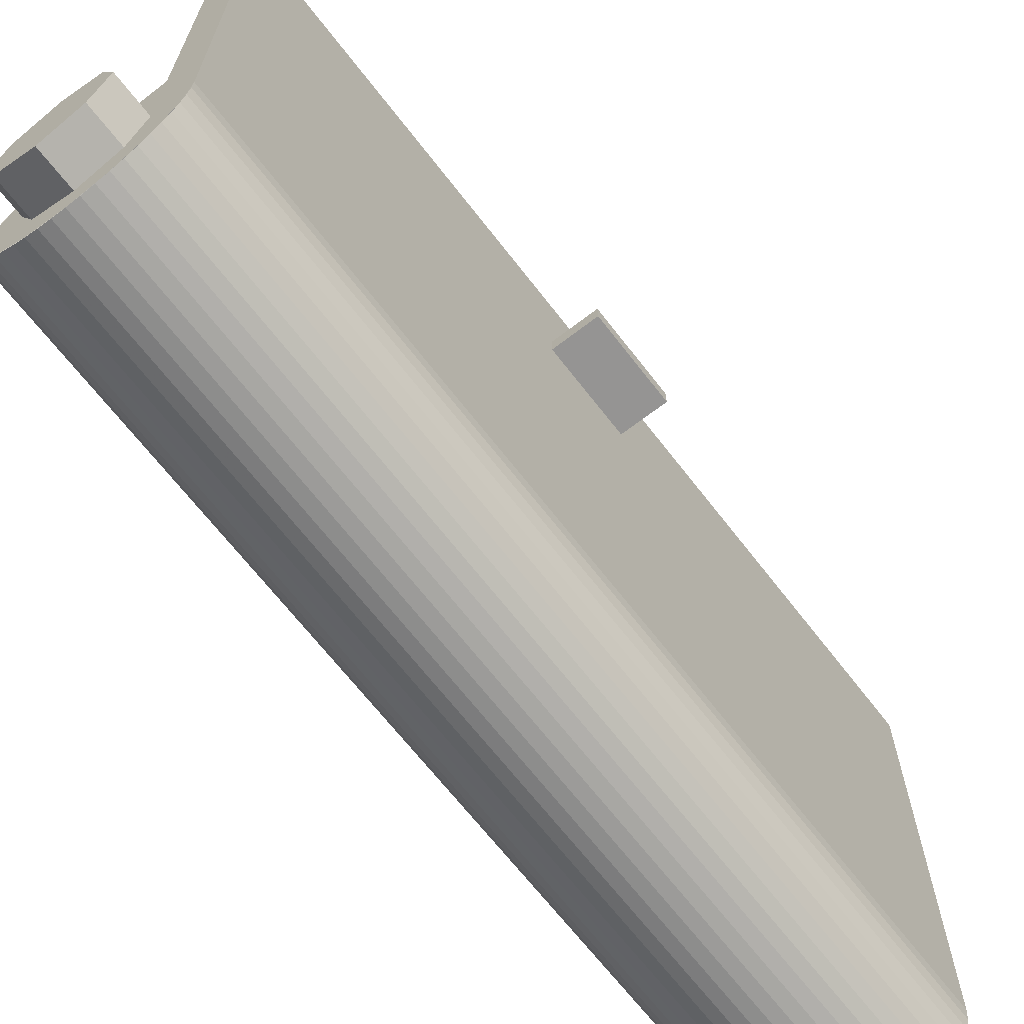
<metadata>
{"format":"obj","ext":"obj","renderer":"f3d","projection":"perspective","resolution":1024,"background":"white","views":[{"elev":-67.2,"azim":37.7,"up":"+Z"}]}
</metadata>
<code>
v 0.5 4.8 0.5
v 0.3535 4.8 0.3535
v 0.5 4.8 0
v 0.5 4.8 0.5
v 0 4.8 0.5
v 0.3535 4.8 0.3535
v 0 4.8 0.4
v -0.2828 4.8 0.2828
v -0.2121 4.8 0.2121
v 0 4.8 0.3
v -0.2828 4.8 0.2828
v -0.4 4.8 0
v -0.3 4.8 0
v -0.2121 4.8 0.2121
v -0.4 4.8 0
v -0.2828 4.8 -0.2828
v -0.2121 4.8 -0.2121
v -0.3 4.8 0
v -0.2828 4.8 -0.2828
v 0 4.8 -0.4
v 0 4.8 -0.3
v -0.2121 4.8 -0.2121
v 0 4.8 -0.4
v 0.2828 4.8 -0.2828
v 0.2121 4.8 -0.2121
v 0 4.8 -0.3
v 0.2828 4.8 -0.2828
v 0.4 4.8 0
v 0.3 4.8 0
v 0.2121 4.8 -0.2121
v 0.4 4.8 0
v 0.2828 4.8 0.2828
v 0.2121 4.8 0.2121
v 0.3 4.8 0
v 0.2828 4.8 0.2828
v 0 4.8 0.4
v 0 4.8 0.3
v 0.2121 4.8 0.2121
v 0 4.8 -0.5
v 0.06525 4.8 -0.4957
v 0.0522 4.8 -0.3966
v 0 4.8 -0.4
v 0.06525 4.8 -0.4957
v 0.1294 4.8 -0.4829
v 0.1035 4.8 -0.3864
v 0.0522 4.8 -0.3966
v 0.1294 4.8 -0.4829
v 0.1913 4.8 -0.462
v 0.1531 4.8 -0.3696
v 0.1035 4.8 -0.3864
v 0.1913 4.8 -0.462
v 0.25 4.8 -0.433
v 0.2 4.8 -0.3464
v 0.1531 4.8 -0.3696
v 0.25 4.8 -0.433
v 0.3044 4.8 -0.3967
v 0.2435 4.8 -0.3174
v 0.2 4.8 -0.3464
v 0.3044 4.8 -0.3967
v 0.3535 4.8 -0.3535
v 0.2828 4.8 -0.2828
v 0.2435 4.8 -0.3174
v 0.3535 4.8 -0.3535
v 0.3967 4.8 -0.3044
v 0.3174 4.8 -0.2435
v 0.2828 4.8 -0.2828
v 0.3967 4.8 -0.3044
v 0.433 4.8 -0.25
v 0.3464 4.8 -0.2
v 0.3174 4.8 -0.2435
v 0.433 4.8 -0.25
v 0.462 4.8 -0.1913
v 0.3696 4.8 -0.1531
v 0.3464 4.8 -0.2
v 0.462 4.8 -0.1913
v 0.4829 4.8 -0.1294
v 0.3864 4.8 -0.1035
v 0.3696 4.8 -0.1531
v 0.4829 4.8 -0.1294
v 0.4957 4.8 -0.06525
v 0.3966 4.8 -0.0522
v 0.3864 4.8 -0.1035
v 0.4957 4.8 -0.06525
v 0.5 4.8 0
v 0.4 4.8 0
v 0.3966 4.8 -0.0522
v 0.5 4.8 0
v 0.4957 4.8 0.06525
v 0.3966 4.8 0.0522
v 0.4 4.8 0
v 0.4957 4.8 0.06525
v 0.4829 4.8 0.1294
v 0.3864 4.8 0.1035
v 0.3966 4.8 0.0522
v 0.4829 4.8 0.1294
v 0.462 4.8 0.1913
v 0.3696 4.8 0.1531
v 0.3864 4.8 0.1035
v 0.462 4.8 0.1913
v 0.433 4.8 0.25
v 0.3464 4.8 0.2
v 0.3696 4.8 0.1531
v 0.433 4.8 0.25
v 0.3967 4.8 0.3044
v 0.3174 4.8 0.2435
v 0.3464 4.8 0.2
v 0.3967 4.8 0.3044
v 0.3535 4.8 0.3535
v 0.2828 4.8 0.2828
v 0.3174 4.8 0.2435
v 0.3535 4.8 0.3535
v 0.3044 4.8 0.3967
v 0.2435 4.8 0.3174
v 0.2828 4.8 0.2828
v 0.3044 4.8 0.3967
v 0.25 4.8 0.433
v 0.2 4.8 0.3464
v 0.2435 4.8 0.3174
v 0.25 4.8 0.433
v 0.1913 4.8 0.462
v 0.1531 4.8 0.3696
v 0.2 4.8 0.3464
v 0.1913 4.8 0.462
v 0.1294 4.8 0.4829
v 0.1035 4.8 0.3864
v 0.1531 4.8 0.3696
v 0.1294 4.8 0.4829
v 0.06525 4.8 0.4957
v 0.0522 4.8 0.3966
v 0.1035 4.8 0.3864
v 0.06525 4.8 0.4957
v 0 4.8 0.5
v 0 4.8 0.4
v 0.0522 4.8 0.3966
v 0 4.8 0.5
v -0.06525 4.8 0.4957
v -0.0522 4.8 0.3966
v 0 4.8 0.4
v -0.06525 4.8 0.4957
v -0.1294 4.8 0.4829
v -0.1035 4.8 0.3864
v -0.0522 4.8 0.3966
v -0.1294 4.8 0.4829
v -0.1913 4.8 0.462
v -0.1531 4.8 0.3696
v -0.1035 4.8 0.3864
v -0.1913 4.8 0.462
v -0.25 4.8 0.433
v -0.2 4.8 0.3464
v -0.1531 4.8 0.3696
v -0.25 4.8 0.433
v -0.3044 4.8 0.3967
v -0.2435 4.8 0.3174
v -0.2 4.8 0.3464
v -0.3044 4.8 0.3967
v -0.3535 4.8 0.3535
v -0.2828 4.8 0.2828
v -0.2435 4.8 0.3174
v -0.3535 4.8 0.3535
v -0.3967 4.8 0.3044
v -0.3174 4.8 0.2435
v -0.2828 4.8 0.2828
v -0.3967 4.8 0.3044
v -0.433 4.8 0.25
v -0.3464 4.8 0.2
v -0.3174 4.8 0.2435
v -0.433 4.8 0.25
v -0.462 4.8 0.1913
v -0.3696 4.8 0.1531
v -0.3464 4.8 0.2
v -0.462 4.8 0.1913
v -0.4829 4.8 0.1294
v -0.3864 4.8 0.1035
v -0.3696 4.8 0.1531
v -0.4829 4.8 0.1294
v -0.4957 4.8 0.06525
v -0.3966 4.8 0.0522
v -0.3864 4.8 0.1035
v -0.4957 4.8 0.06525
v -0.5 4.8 0
v -0.4 4.8 0
v -0.3966 4.8 0.0522
v -0.5 4.8 0
v -0.4957 4.8 -0.06525
v -0.3966 4.8 -0.0522
v -0.4 4.8 0
v -0.4957 4.8 -0.06525
v -0.4829 4.8 -0.1294
v -0.3864 4.8 -0.1035
v -0.3966 4.8 -0.0522
v -0.4829 4.8 -0.1294
v -0.462 4.8 -0.1913
v -0.3696 4.8 -0.1531
v -0.3864 4.8 -0.1035
v -0.462 4.8 -0.1913
v -0.433 4.8 -0.25
v -0.3464 4.8 -0.2
v -0.3696 4.8 -0.1531
v -0.433 4.8 -0.25
v -0.3967 4.8 -0.3044
v -0.3174 4.8 -0.2435
v -0.3464 4.8 -0.2
v -0.3967 4.8 -0.3044
v -0.3535 4.8 -0.3535
v -0.2828 4.8 -0.2828
v -0.3174 4.8 -0.2435
v -0.3535 4.8 -0.3535
v -0.3044 4.8 -0.3967
v -0.2435 4.8 -0.3174
v -0.2828 4.8 -0.2828
v -0.3044 4.8 -0.3967
v -0.25 4.8 -0.433
v -0.2 4.8 -0.3464
v -0.2435 4.8 -0.3174
v -0.25 4.8 -0.433
v -0.1913 4.8 -0.462
v -0.1531 4.8 -0.3696
v -0.2 4.8 -0.3464
v -0.1913 4.8 -0.462
v -0.1294 4.8 -0.4829
v -0.1035 4.8 -0.3864
v -0.1531 4.8 -0.3696
v -0.1294 4.8 -0.4829
v -0.06525 4.8 -0.4957
v -0.0522 4.8 -0.3966
v -0.1035 4.8 -0.3864
v -0.06525 4.8 -0.4957
v 0 4.8 -0.5
v 0 4.8 -0.4
v -0.0522 4.8 -0.3966
v 0.5 4.8 2.5
v 0.5 4.8 0.5
v 0.3 4.8 0.5
v 0.3 4.8 2.5
v 0 0.2 0
v 0.3 0.2 0
v 0.2121 0.2 0.2121
v 0 0.2 0
v 0.2121 0.2 0.2121
v 0 0.2 0.3
v 0 0.2 0
v 0 0.2 0.3
v -0.2121 0.2 0.2121
v 0 0.2 0
v -0.2121 0.2 0.2121
v -0.3 0.2 0
v 0 0.2 0
v -0.3 0.2 0
v -0.2121 0.2 -0.2121
v 0 0.2 0
v -0.2121 0.2 -0.2121
v 0 0.2 -0.3
v 0 0.2 0
v 0 0.2 -0.3
v 0.2121 0.2 -0.2121
v 0 0.2 0
v 0.2121 0.2 -0.2121
v 0.3 0.2 0
v 0.2121 0.2 0.2121
v 0.3 0.2 0
v 0.3 4.8 0
v 0.2121 4.8 0.2121
v 0 0.2 0.3
v 0.2121 0.2 0.2121
v 0.2121 4.8 0.2121
v 0 4.8 0.3
v -0.2121 0.2 0.2121
v 0 0.2 0.3
v 0 4.8 0.3
v -0.2121 4.8 0.2121
v -0.3 0.2 0
v -0.2121 0.2 0.2121
v -0.2121 4.8 0.2121
v -0.3 4.8 0
v -0.2121 0.2 -0.2121
v -0.3 0.2 0
v -0.3 4.8 0
v -0.2121 4.8 -0.2121
v 0 0.2 -0.3
v -0.2121 0.2 -0.2121
v -0.2121 4.8 -0.2121
v 0 4.8 -0.3
v 0.2121 0.2 -0.2121
v 0 0.2 -0.3
v 0 4.8 -0.3
v 0.2121 4.8 -0.2121
v 0.3 0.2 0
v 0.2121 0.2 -0.2121
v 0.2121 4.8 -0.2121
v 0.3 4.8 0
v 0.3 0 2.5
v 0.3 4.8 2.5
v 0.3 4.8 0.5
v 0.3 0 0.5
v 0.4957 0 -0.06525
v 0.5 0 0
v 0.5 2 0
v 0.4957 2 -0.06525
v 0.4829 0 -0.1294
v 0.4957 0 -0.06525
v 0.4957 2 -0.06525
v 0.4829 2 -0.1294
v 0.462 0 -0.1913
v 0.4829 0 -0.1294
v 0.4829 2 -0.1294
v 0.462 2 -0.1913
v 0.433 0 -0.25
v 0.462 0 -0.1913
v 0.462 2 -0.1913
v 0.433 2 -0.25
v 0.3967 0 -0.3044
v 0.433 0 -0.25
v 0.433 2 -0.25
v 0.3967 2 -0.3044
v 0.3535 0 -0.3535
v 0.3967 0 -0.3044
v 0.3967 2 -0.3044
v 0.3535 2 -0.3535
v 0.3044 0 -0.3967
v 0.3535 0 -0.3535
v 0.3535 2 -0.3535
v 0.3044 2 -0.3967
v 0.25 0 -0.433
v 0.3044 0 -0.3967
v 0.3044 2 -0.3967
v 0.25 2 -0.433
v 0.1913 0 -0.462
v 0.25 0 -0.433
v 0.25 2 -0.433
v 0.1913 2 -0.462
v 0.1294 0 -0.4829
v 0.1913 0 -0.462
v 0.1913 2 -0.462
v 0.1294 2 -0.4829
v 0.06525 0 -0.4957
v 0.1294 0 -0.4829
v 0.1294 2 -0.4829
v 0.06525 2 -0.4957
v 0 0 -0.5
v 0.06525 0 -0.4957
v 0.06525 2 -0.4957
v 0 2 -0.5
v -0.06525 0 -0.4957
v 0 0 -0.5
v 0 2 -0.5
v -0.06525 2 -0.4957
v -0.1294 0 -0.4829
v -0.06525 0 -0.4957
v -0.06525 2 -0.4957
v -0.1294 2 -0.4829
v -0.1913 0 -0.462
v -0.1294 0 -0.4829
v -0.1294 2 -0.4829
v -0.1913 2 -0.462
v -0.25 0 -0.433
v -0.1913 0 -0.462
v -0.1913 2 -0.462
v -0.25 2 -0.433
v -0.3044 0 -0.3967
v -0.25 0 -0.433
v -0.25 2 -0.433
v -0.3044 2 -0.3967
v -0.3535 0 -0.3535
v -0.3044 0 -0.3967
v -0.3044 2 -0.3967
v -0.3535 2 -0.3535
v -0.3967 0 -0.3044
v -0.3535 0 -0.3535
v -0.3535 2 -0.3535
v -0.3967 2 -0.3044
v -0.433 0 -0.25
v -0.3967 0 -0.3044
v -0.3967 2 -0.3044
v -0.433 2 -0.25
v -0.462 0 -0.1913
v -0.433 0 -0.25
v -0.433 2 -0.25
v -0.462 2 -0.1913
v -0.4829 0 -0.1294
v -0.462 0 -0.1913
v -0.462 2 -0.1913
v -0.4829 2 -0.1294
v -0.4957 0 -0.06525
v -0.4829 0 -0.1294
v -0.4829 2 -0.1294
v -0.4957 2 -0.06525
v -0.5 0 0
v -0.4957 0 -0.06525
v -0.4957 2 -0.06525
v -0.5 2 0
v -0.4957 0 0.06525
v -0.5 0 0
v -0.5 2 0
v -0.4957 2 0.06525
v -0.4829 0 0.1294
v -0.4957 0 0.06525
v -0.4957 2 0.06525
v -0.4829 2 0.1294
v -0.462 0 0.1913
v -0.4829 0 0.1294
v -0.4829 2 0.1294
v -0.462 2 0.1913
v -0.433 0 0.25
v -0.462 0 0.1913
v -0.462 2 0.1913
v -0.433 2 0.25
v -0.3967 0 0.3044
v -0.433 0 0.25
v -0.433 2 0.25
v -0.3967 2 0.3044
v -0.3535 0 0.3535
v -0.3967 0 0.3044
v -0.3967 2 0.3044
v -0.3535 2 0.3535
v -0.3044 0 0.3967
v -0.3535 0 0.3535
v -0.3535 2 0.3535
v -0.3044 2 0.3967
v -0.25 0 0.433
v -0.3044 0 0.3967
v -0.3044 2 0.3967
v -0.25 2 0.433
v -0.1913 0 0.462
v -0.25 0 0.433
v -0.25 2 0.433
v -0.1913 2 0.462
v -0.1294 0 0.4829
v -0.1913 0 0.462
v -0.1913 2 0.462
v -0.1294 2 0.4829
v -0.06525 0 0.4957
v -0.1294 0 0.4829
v -0.1294 2 0.4829
v -0.06525 2 0.4957
v 0 0 0.5
v -0.06525 0 0.4957
v -0.06525 2 0.4957
v 0 2 0.5
v 0 4.8 0.5
v 0 0 0.5
v 0.3 0 0.5
v 0.3 4.8 0.5
v 0.5 0 0
v 0.462 0 -0.1913
v 0.3535 0 -0.3535
v 0.5 0 0
v 0.3535 0 -0.3535
v 0.1913 0 -0.462
v 0.5 0 0
v 0.1913 0 -0.462
v 0 0 -0.5
v 0.5 0 0
v 0 0 -0.5
v -0.1913 0 -0.462
v 0.5 0 0
v -0.1913 0 -0.462
v -0.3535 0 -0.3535
v 0.5 0 0
v -0.3535 0 -0.3535
v -0.462 0 -0.1913
v 0.5 0 0
v -0.462 0 -0.1913
v -0.5 0 0
v 0.5 0 0
v -0.5 0 0
v -0.462 0 0.1913
v 0.5 0 0
v -0.462 0 0.1913
v -0.3535 0 0.3535
v 0.5 0 0
v -0.3535 0 0.3535
v -0.1913 0 0.462
v 0.5 0 0
v -0.1913 0 0.462
v 0 0 0.5
v 0.3 0 0.5
v 0 0 0.5
v 0.5 0 0
v 0.5 0 0
v 0.5 0 2.5
v 0.3 0 2.5
v 0.3 0 0.5
v 0.5 4.8 2.5
v 0.3 4.8 2.5
v 0.3 0 2.5
v 0.5 0 2.5
v 0.5 0 0
v 0.5 2 0
v 0.5 2 2.5
v 0.5 0 2.5
v 0.4957 2 -0.06525
v 0.5 2 0
v 0.5 4.8 0
v 0.4957 4.8 -0.06525
v 0.4829 2 -0.1294
v 0.4957 2 -0.06525
v 0.4957 4.8 -0.06525
v 0.4829 4.8 -0.1294
v 0.462 2 -0.1913
v 0.4829 2 -0.1294
v 0.4829 4.8 -0.1294
v 0.462 4.8 -0.1913
v 0.433 2 -0.25
v 0.462 2 -0.1913
v 0.462 4.8 -0.1913
v 0.433 4.8 -0.25
v 0.3967 2 -0.3044
v 0.433 2 -0.25
v 0.433 4.8 -0.25
v 0.3967 4.8 -0.3044
v 0.3535 2 -0.3535
v 0.3967 2 -0.3044
v 0.3967 4.8 -0.3044
v 0.3535 4.8 -0.3535
v 0.3044 2 -0.3967
v 0.3535 2 -0.3535
v 0.3535 4.8 -0.3535
v 0.3044 4.8 -0.3967
v 0.25 2 -0.433
v 0.3044 2 -0.3967
v 0.3044 4.8 -0.3967
v 0.25 4.8 -0.433
v 0.1913 2 -0.462
v 0.25 2 -0.433
v 0.25 4.8 -0.433
v 0.1913 4.8 -0.462
v 0.1294 2 -0.4829
v 0.1913 2 -0.462
v 0.1913 4.8 -0.462
v 0.1294 4.8 -0.4829
v 0.06525 2 -0.4957
v 0.1294 2 -0.4829
v 0.1294 4.8 -0.4829
v 0.06525 4.8 -0.4957
v 0 2 -0.5
v 0.06525 2 -0.4957
v 0.06525 4.8 -0.4957
v 0 4.8 -0.5
v -0.06525 2 -0.4957
v 0 2 -0.5
v 0 4.8 -0.5
v -0.06525 4.8 -0.4957
v -0.1294 2 -0.4829
v -0.06525 2 -0.4957
v -0.06525 4.8 -0.4957
v -0.1294 4.8 -0.4829
v -0.1913 2 -0.462
v -0.1294 2 -0.4829
v -0.1294 4.8 -0.4829
v -0.1913 4.8 -0.462
v -0.25 2 -0.433
v -0.1913 2 -0.462
v -0.1913 4.8 -0.462
v -0.25 4.8 -0.433
v -0.3044 2 -0.3967
v -0.25 2 -0.433
v -0.25 4.8 -0.433
v -0.3044 4.8 -0.3967
v -0.3535 2 -0.3535
v -0.3044 2 -0.3967
v -0.3044 4.8 -0.3967
v -0.3535 4.8 -0.3535
v -0.3967 2 -0.3044
v -0.3535 2 -0.3535
v -0.3535 4.8 -0.3535
v -0.3967 4.8 -0.3044
v -0.433 2 -0.25
v -0.3967 2 -0.3044
v -0.3967 4.8 -0.3044
v -0.433 4.8 -0.25
v -0.462 2 -0.1913
v -0.433 2 -0.25
v -0.433 4.8 -0.25
v -0.462 4.8 -0.1913
v -0.4829 2 -0.1294
v -0.462 2 -0.1913
v -0.462 4.8 -0.1913
v -0.4829 4.8 -0.1294
v -0.4957 2 -0.06525
v -0.4829 2 -0.1294
v -0.4829 4.8 -0.1294
v -0.4957 4.8 -0.06525
v -0.5 2 0
v -0.4957 2 -0.06525
v -0.4957 4.8 -0.06525
v -0.5 4.8 0
v -0.4957 2 0.06525
v -0.5 2 0
v -0.5 4.8 0
v -0.4957 4.8 0.06525
v -0.4829 2 0.1294
v -0.4957 2 0.06525
v -0.4957 4.8 0.06525
v -0.4829 4.8 0.1294
v -0.462 2 0.1913
v -0.4829 2 0.1294
v -0.4829 4.8 0.1294
v -0.462 4.8 0.1913
v -0.433 2 0.25
v -0.462 2 0.1913
v -0.462 4.8 0.1913
v -0.433 4.8 0.25
v -0.3967 2 0.3044
v -0.433 2 0.25
v -0.433 4.8 0.25
v -0.3967 4.8 0.3044
v -0.3535 2 0.3535
v -0.3967 2 0.3044
v -0.3967 4.8 0.3044
v -0.3535 4.8 0.3535
v -0.3044 2 0.3967
v -0.3535 2 0.3535
v -0.3535 4.8 0.3535
v -0.3044 4.8 0.3967
v -0.25 2 0.433
v -0.3044 2 0.3967
v -0.3044 4.8 0.3967
v -0.25 4.8 0.433
v -0.1913 2 0.462
v -0.25 2 0.433
v -0.25 4.8 0.433
v -0.1913 4.8 0.462
v -0.1294 2 0.4829
v -0.1913 2 0.462
v -0.1913 4.8 0.462
v -0.1294 4.8 0.4829
v -0.06525 2 0.4957
v -0.1294 2 0.4829
v -0.1294 4.8 0.4829
v -0.06525 4.8 0.4957
v 0 2 0.5
v -0.06525 2 0.4957
v -0.06525 4.8 0.4957
v 0 4.8 0.5
v 0.5 2 2.5
v 0.5 2 0
v 0.5 2.1 1.9
v 0.5 2.1 2
v 0.5 2 0
v 0.5 4.8 0
v 0.5 2.6 1.9
v 0.5 2.1 1.9
v 0.5 4.8 2.5
v 0.5 2 2.5
v 0.5 2.1 2
v 0.5 2.6 2
v 0.5 2.6 1.9
v 0.5 4.8 0
v 0.5 4.8 2.5
v 0.5 2.6 2
v 0.75 2.6 2
v 0.75 2.1 2
v 0.75 2.1 1.9
v 0.75 2.6 1.9
v 0.75 2.6 2
v 0.5 2.6 2
v 0.5 2.1 2
v 0.75 2.1 2
v 0.75 2.6 1.9
v 0.5 2.6 1.9
v 0.5 2.6 2
v 0.75 2.6 2
v 0.75 2.1 1.9
v 0.5 2.1 1.9
v 0.5 2.6 1.9
v 0.75 2.6 1.9
v 0.75 2.1 2
v 0.5 2.1 2
v 0.5 2.1 1.9
v 0.75 2.1 1.9
v 0.2121 0 0.2121
v 0.3 0 0
v 0.3 -0.2 0
v 0.2121 -0.2 0.2121
v 0 0 0.3
v 0.2121 0 0.2121
v 0.2121 -0.2 0.2121
v 0 -0.2 0.3
v -0.2121 0 0.2121
v 0 0 0.3
v 0 -0.2 0.3
v -0.2121 -0.2 0.2121
v -0.3 0 0
v -0.2121 0 0.2121
v -0.2121 -0.2 0.2121
v -0.3 -0.2 0
v -0.2121 0 -0.2121
v -0.3 0 0
v -0.3 -0.2 0
v -0.2121 -0.2 -0.2121
v 0 0 -0.3
v -0.2121 0 -0.2121
v -0.2121 -0.2 -0.2121
v 0 -0.2 -0.3
v 0.2121 0 -0.2121
v 0 0 -0.3
v 0 -0.2 -0.3
v 0.2121 -0.2 -0.2121
v 0.3 0 0
v 0.2121 0 -0.2121
v 0.2121 -0.2 -0.2121
v 0.3 -0.2 0
v 0 -0.2 0
v 0.3 -0.2 0
v 0.2121 -0.2 0.2121
v 0 -0.2 0
v 0.2121 -0.2 0.2121
v 0 -0.2 0.3
v 0 -0.2 0
v 0 -0.2 0.3
v -0.2121 -0.2 0.2121
v 0 -0.2 0
v -0.2121 -0.2 0.2121
v -0.3 -0.2 0
v 0 -0.2 0
v -0.3 -0.2 0
v -0.2121 -0.2 -0.2121
v 0 -0.2 0
v -0.2121 -0.2 -0.2121
v 0 -0.2 -0.3
v 0 -0.2 0
v 0 -0.2 -0.3
v 0.2121 -0.2 -0.2121
v 0 -0.2 0
v 0.2121 -0.2 -0.2121
v 0.3 -0.2 0
g mesh6182902
f 1 3 2
f 4 6 5
g mesh6182904
f 7 9 8
f 9 7 10
f 11 13 12
f 13 11 14
f 15 17 16
f 17 15 18
f 19 21 20
f 21 19 22
f 23 25 24
f 25 23 26
f 27 29 28
f 29 27 30
f 31 33 32
f 33 31 34
f 35 37 36
f 37 35 38
g mesh6182906
f 39 41 40
f 41 39 42
f 43 45 44
f 45 43 46
f 47 49 48
f 49 47 50
f 51 53 52
f 53 51 54
f 55 57 56
f 57 55 58
f 59 61 60
f 61 59 62
f 63 65 64
f 65 63 66
f 67 69 68
f 69 67 70
f 71 73 72
f 73 71 74
f 75 77 76
f 77 75 78
f 79 81 80
f 81 79 82
f 83 85 84
f 85 83 86
f 87 89 88
f 89 87 90
f 91 93 92
f 93 91 94
f 95 97 96
f 97 95 98
f 99 101 100
f 101 99 102
f 103 105 104
f 105 103 106
f 107 109 108
f 109 107 110
f 111 113 112
f 113 111 114
f 115 117 116
f 117 115 118
f 119 121 120
f 121 119 122
f 123 125 124
f 125 123 126
f 127 129 128
f 129 127 130
f 131 133 132
f 133 131 134
f 135 137 136
f 137 135 138
f 139 141 140
f 141 139 142
f 143 145 144
f 145 143 146
f 147 149 148
f 149 147 150
f 151 153 152
f 153 151 154
f 155 157 156
f 157 155 158
f 159 161 160
f 161 159 162
f 163 165 164
f 165 163 166
f 167 169 168
f 169 167 170
f 171 173 172
f 173 171 174
f 175 177 176
f 177 175 178
f 179 181 180
f 181 179 182
f 183 185 184
f 185 183 186
f 187 189 188
f 189 187 190
f 191 193 192
f 193 191 194
f 195 197 196
f 197 195 198
f 199 201 200
f 201 199 202
f 203 205 204
f 205 203 206
f 207 209 208
f 209 207 210
f 211 213 212
f 213 211 214
f 215 217 216
f 217 215 218
f 219 221 220
f 221 219 222
f 223 225 224
f 225 223 226
f 227 229 228
f 229 227 230
g mesh6182908
f 231 232 233
f 233 234 231
g mesh6182913
f 235 237 236
f 238 240 239
f 241 243 242
f 244 246 245
f 247 249 248
f 250 252 251
f 253 255 254
f 256 258 257
g mesh6182915
f 259 261 260
f 261 259 262
f 263 265 264
f 265 263 266
f 267 269 268
f 269 267 270
f 271 273 272
f 273 271 274
f 275 277 276
f 277 275 278
f 279 281 280
f 281 279 282
f 283 285 284
f 285 283 286
f 287 289 288
f 289 287 290
g mesh6182918
f 291 292 293
f 293 294 291
g mesh6182920
f 295 297 296
f 297 295 298
f 299 301 300
f 301 299 302
f 303 305 304
f 305 303 306
f 307 309 308
f 309 307 310
f 311 313 312
f 313 311 314
f 315 317 316
f 317 315 318
f 319 321 320
f 321 319 322
f 323 325 324
f 325 323 326
f 327 329 328
f 329 327 330
f 331 333 332
f 333 331 334
f 335 337 336
f 337 335 338
f 339 341 340
f 341 339 342
f 343 345 344
f 345 343 346
f 347 349 348
f 349 347 350
f 351 353 352
f 353 351 354
f 355 357 356
f 357 355 358
f 359 361 360
f 361 359 362
f 363 365 364
f 365 363 366
f 367 369 368
f 369 367 370
f 371 373 372
f 373 371 374
f 375 377 376
f 377 375 378
f 379 381 380
f 381 379 382
f 383 385 384
f 385 383 386
f 387 389 388
f 389 387 390
f 391 393 392
f 393 391 394
f 395 397 396
f 397 395 398
f 399 401 400
f 401 399 402
f 403 405 404
f 405 403 406
f 407 409 408
f 409 407 410
f 411 413 412
f 413 411 414
f 415 417 416
f 417 415 418
f 419 421 420
f 421 419 422
f 423 425 424
f 425 423 426
f 427 429 428
f 429 427 430
f 431 433 432
f 433 431 434
f 435 437 436
f 437 435 438
g mesh6182922
f 439 440 441
f 441 442 439
g mesh6182924
f 443 445 444
f 446 448 447
f 449 451 450
f 452 454 453
f 455 457 456
f 458 460 459
f 461 463 462
f 464 466 465
f 467 469 468
f 470 472 471
f 473 475 474
f 476 477 478
f 479 480 481
f 481 482 479
g mesh6182926
f 483 484 485
f 485 486 483
f 487 488 489
f 489 490 487
g mesh6182930
f 491 493 492
f 493 491 494
f 495 497 496
f 497 495 498
f 499 501 500
f 501 499 502
f 503 505 504
f 505 503 506
f 507 509 508
f 509 507 510
f 511 513 512
f 513 511 514
f 515 517 516
f 517 515 518
f 519 521 520
f 521 519 522
f 523 525 524
f 525 523 526
f 527 529 528
f 529 527 530
f 531 533 532
f 533 531 534
f 535 537 536
f 537 535 538
f 539 541 540
f 541 539 542
f 543 545 544
f 545 543 546
f 547 549 548
f 549 547 550
f 551 553 552
f 553 551 554
f 555 557 556
f 557 555 558
f 559 561 560
f 561 559 562
f 563 565 564
f 565 563 566
f 567 569 568
f 569 567 570
f 571 573 572
f 573 571 574
f 575 577 576
f 577 575 578
f 579 581 580
f 581 579 582
f 583 585 584
f 585 583 586
f 587 589 588
f 589 587 590
f 591 593 592
f 593 591 594
f 595 597 596
f 597 595 598
f 599 601 600
f 601 599 602
f 603 605 604
f 605 603 606
f 607 609 608
f 609 607 610
f 611 613 612
f 613 611 614
f 615 617 616
f 617 615 618
f 619 621 620
f 621 619 622
f 623 625 624
f 625 623 626
f 627 629 628
f 629 627 630
f 631 633 632
f 633 631 634
f 635 636 637
f 637 638 635
f 639 640 641
f 641 642 639
f 643 644 645
f 645 646 643
f 647 648 649
f 649 650 647
g mesh6182932
f 651 652 653
f 653 654 651
f 655 656 657
f 657 658 655
f 659 660 661
f 661 662 659
f 663 664 665
f 665 666 663
f 667 668 669
f 669 670 667
g mesh6182938
f 671 673 672
f 673 671 674
f 675 677 676
f 677 675 678
f 679 681 680
f 681 679 682
f 683 685 684
f 685 683 686
f 687 689 688
f 689 687 690
f 691 693 692
f 693 691 694
f 695 697 696
f 697 695 698
f 699 701 700
f 701 699 702
g mesh6182940
f 703 704 705
f 706 707 708
f 709 710 711
f 712 713 714
f 715 716 717
f 718 719 720
f 721 722 723
f 724 725 726

</code>
